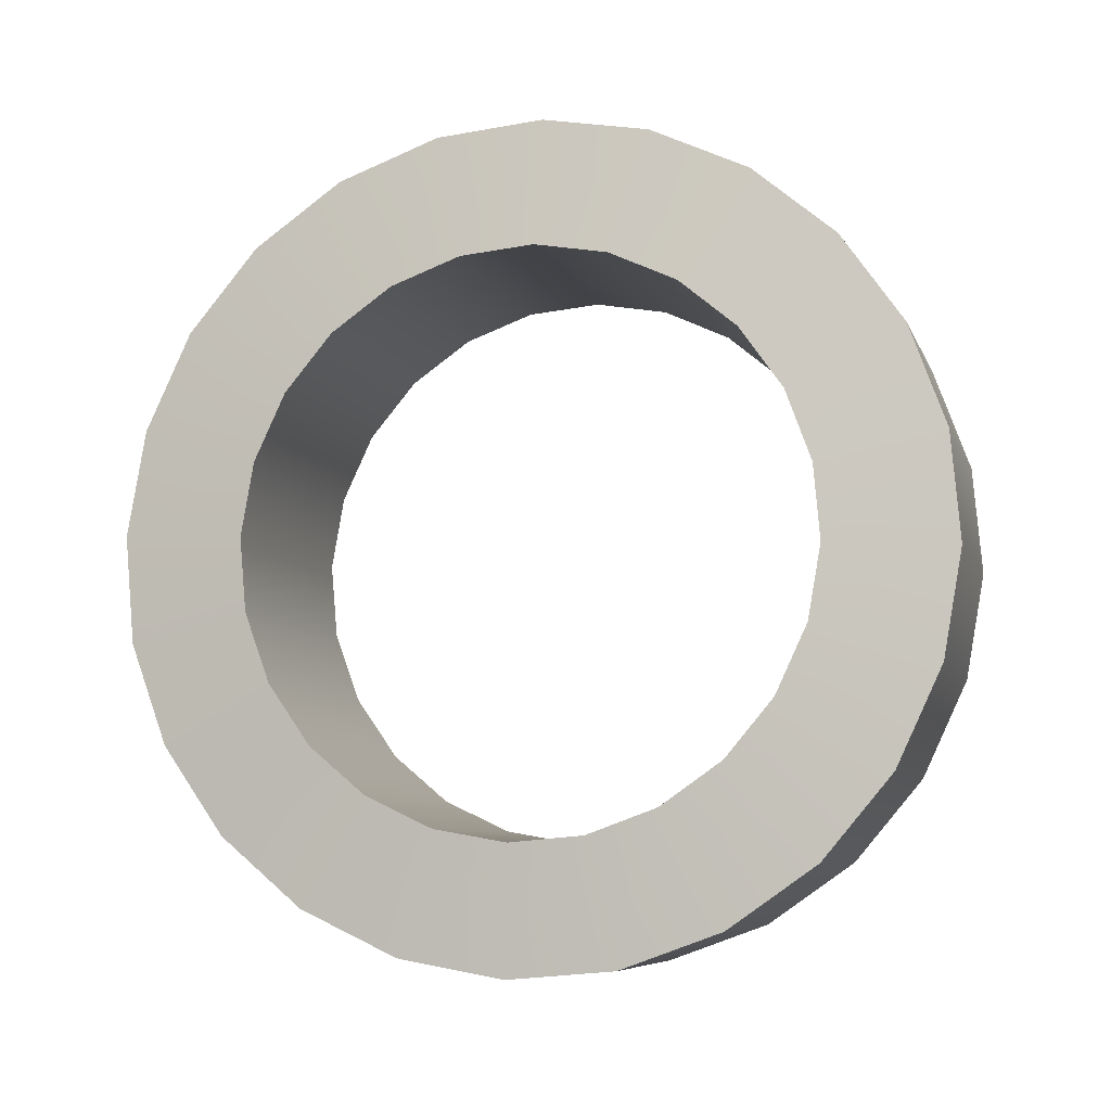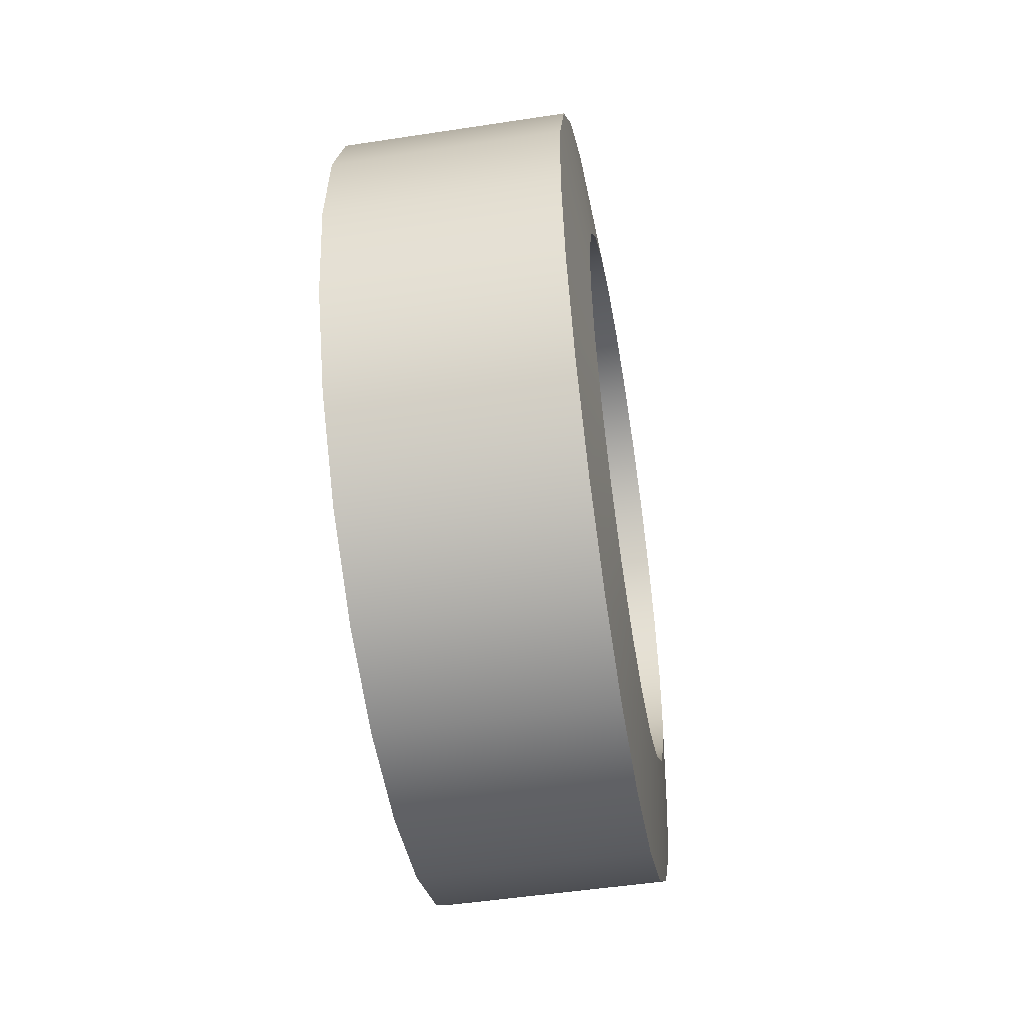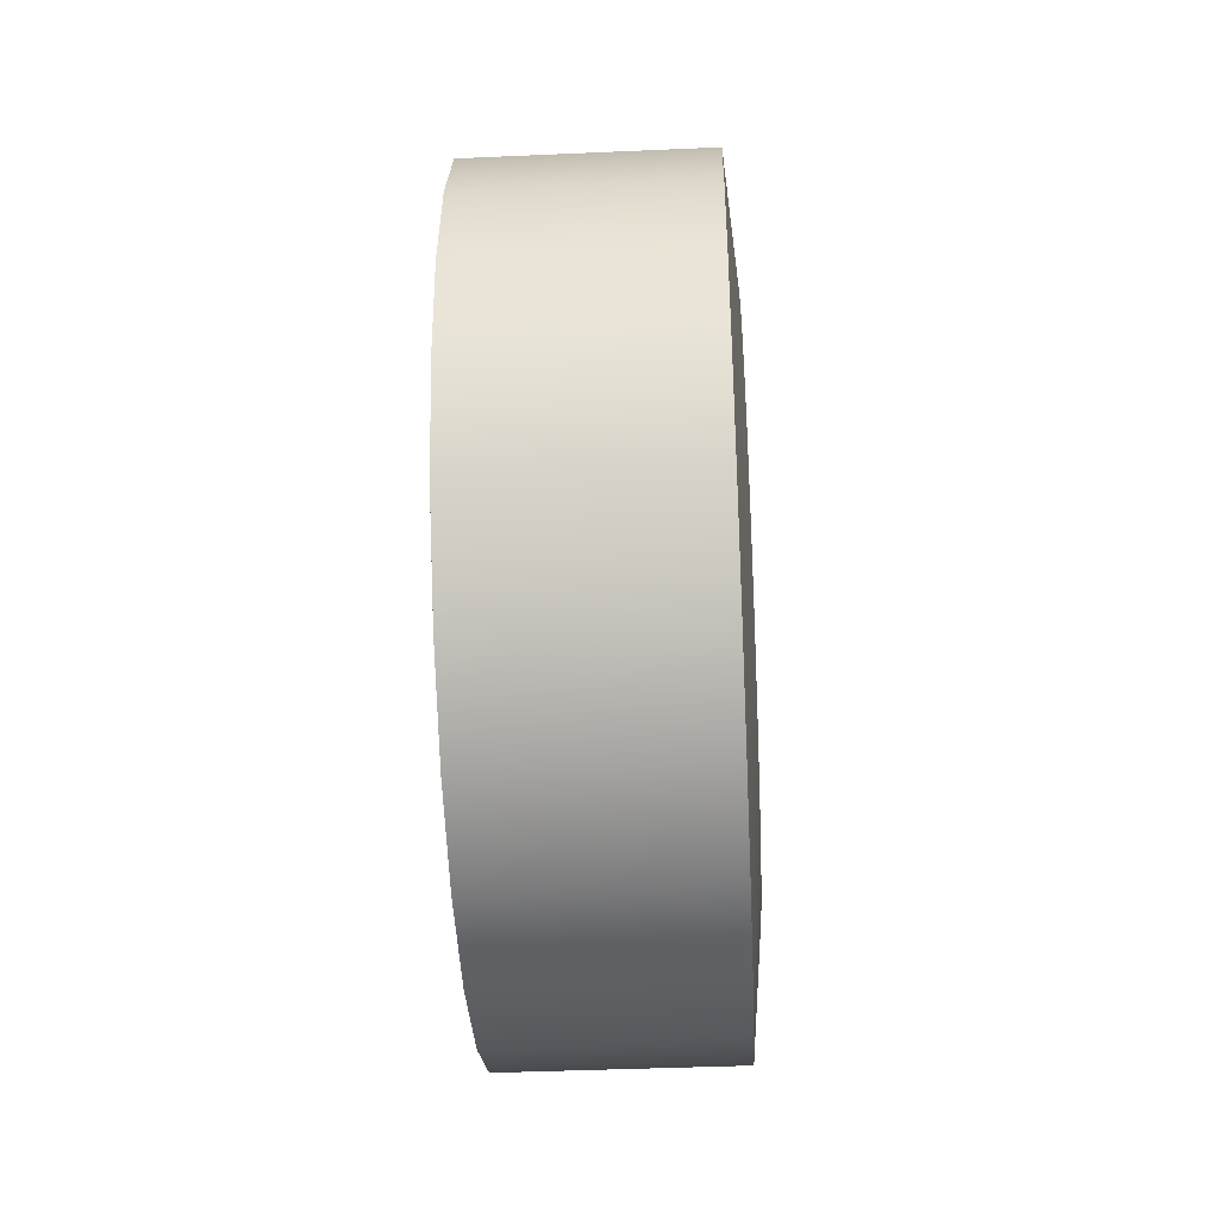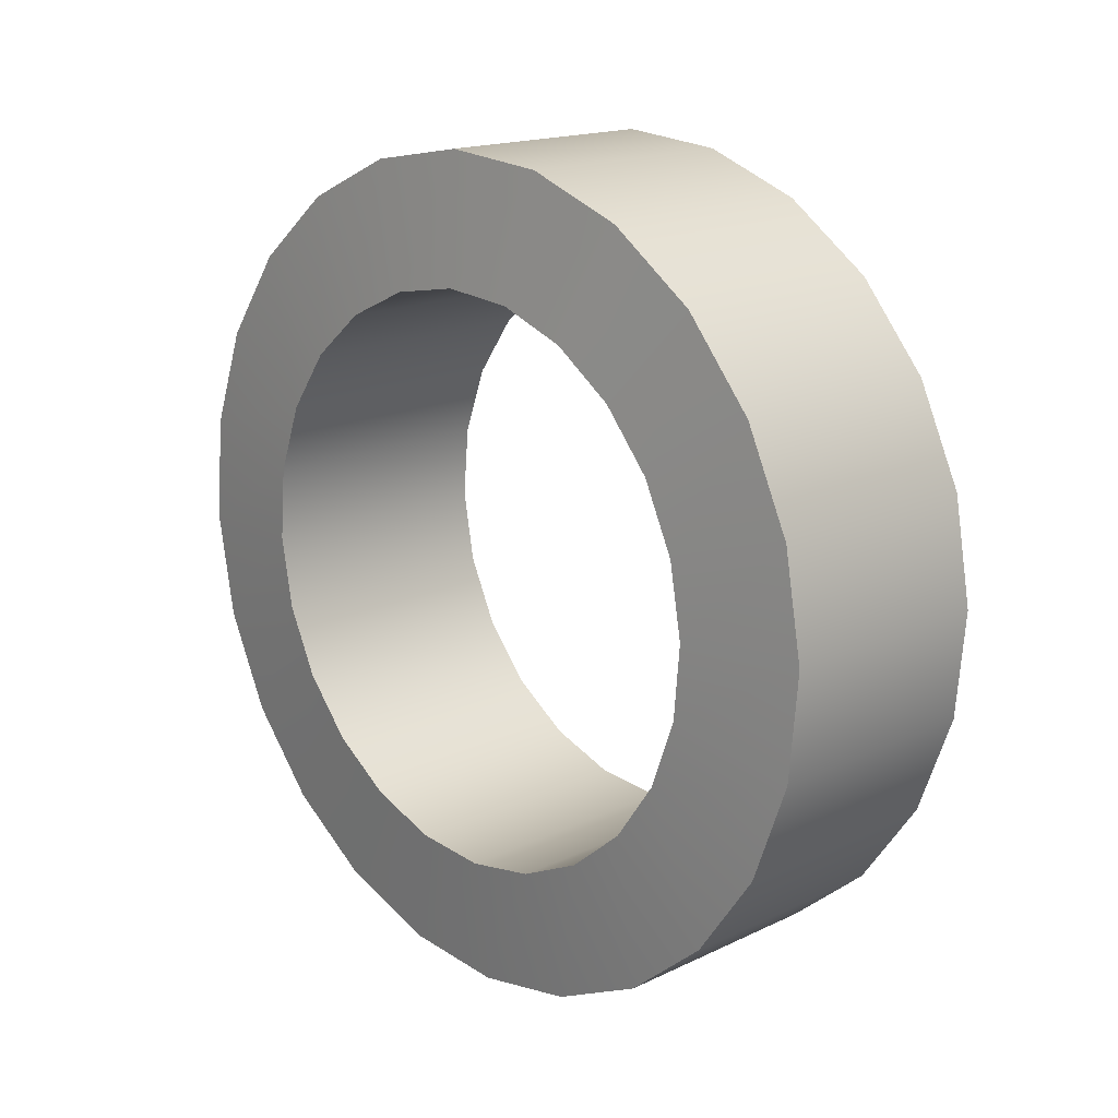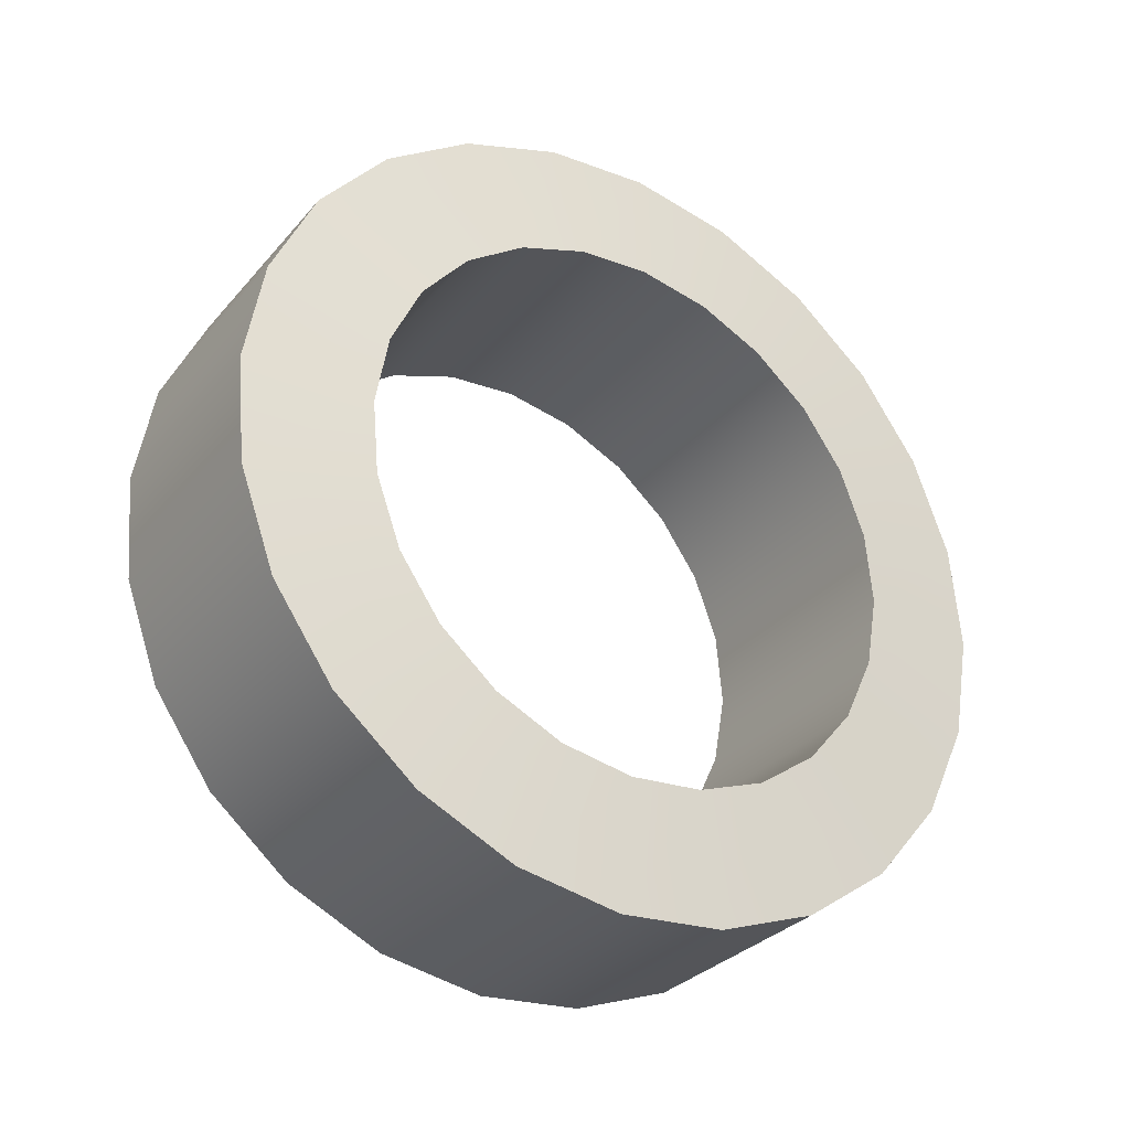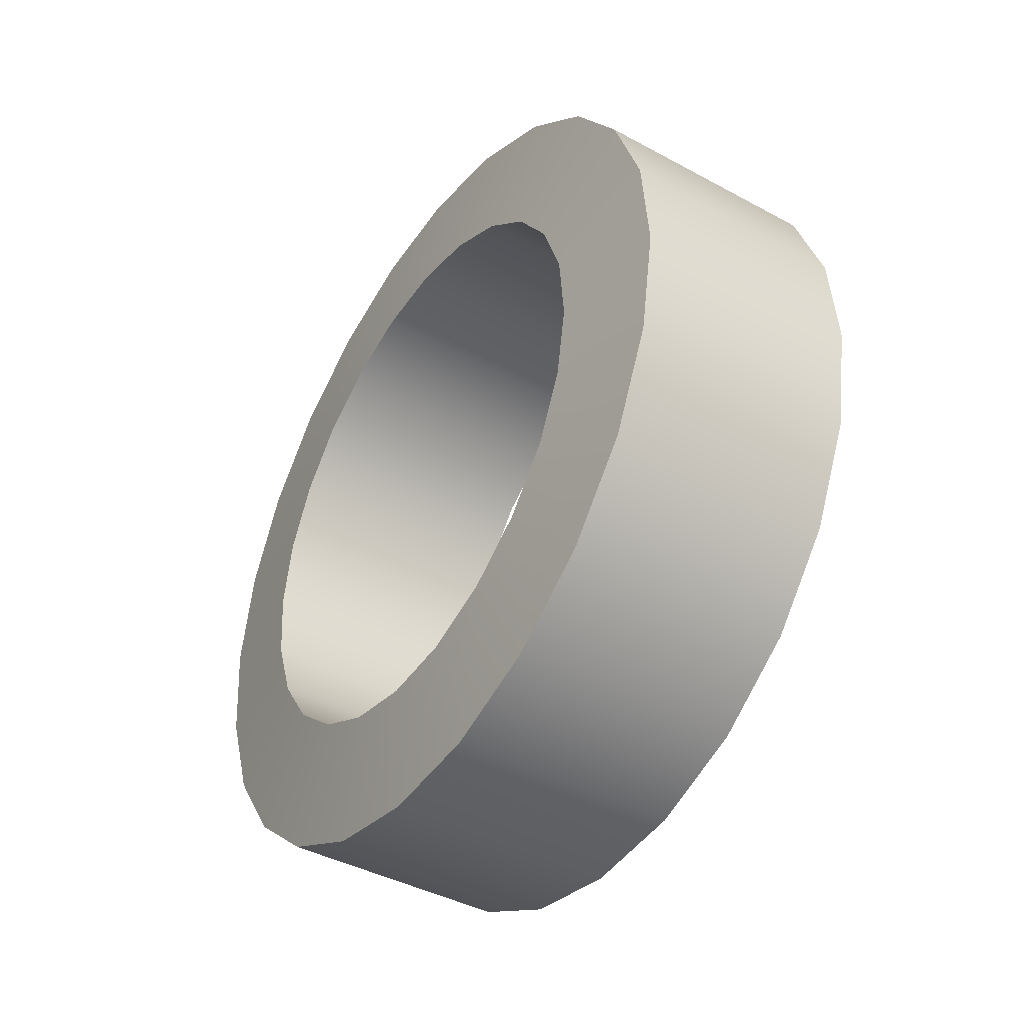
<metadata>
{"format":"obj","ext":"obj","renderer":"f3d","projection":"perspective","resolution":1024,"background":"white","views":[{"elev":-7.4,"azim":105.1,"up":"+Z"},{"elev":-50.4,"azim":-170.5,"up":"+Y"},{"elev":-40.5,"azim":3.1,"up":"+Y"},{"elev":16.9,"azim":-43.7,"up":"+Y"},{"elev":-31.1,"azim":56.9,"up":"+Z"},{"elev":-41.5,"azim":146.7,"up":"+Y"}]}
</metadata>
<code>
o __3_1/__3/mesh62/mesh62-geometry#mesh62-geometry
v -0.2467 -0.1864 -0.05166
v -0.2892 -0.1864 -0.05166
v -0.2467 -0.1678 -0.0449
v -0.2892 -0.2061 -0.05338
v -0.2892 -0.1678 -0.0449
v -0.2446 -0.1786 -0.02423
v -0.2467 -0.2061 -0.05338
v -0.2912 -0.1914 -0.02891
v -0.2467 -0.1516 -0.03356
v -0.2912 -0.1786 -0.02423
v -0.2446 -0.1914 -0.02891
v -0.2892 -0.2256 -0.04995
v -0.2912 -0.2051 -0.0301
v -0.2892 -0.1516 -0.03356
v -0.2446 -0.1674 -0.01638
v -0.2467 -0.2256 -0.04995
v -0.2446 -0.2051 -0.0301
v -0.2467 -0.1389 -0.01842
v -0.2912 -0.1674 -0.01638
v -0.2467 -0.2435 -0.0416
v -0.2912 -0.2185 -0.02773
v -0.2446 -0.2185 -0.02773
v -0.2892 -0.1389 -0.01842
v -0.2912 -0.1586 -0.005897
v -0.2446 -0.1586 -0.005897
v -0.2892 -0.2435 -0.0416
v -0.2467 -0.1306 -0.0005
v -0.2446 -0.231 -0.02194
v -0.2467 -0.2586 -0.02889
v -0.2912 -0.231 -0.02194
v -0.2892 -0.1306 -0.0005
v -0.2912 -0.1528 0.006506
v -0.2446 -0.1528 0.006506
v -0.2892 -0.2586 -0.02889
v -0.2892 -0.1271 0.01897
v -0.2467 -0.1271 0.01897
v -0.2446 -0.2414 -0.01315
v -0.2912 -0.2414 -0.01315
v -0.2467 -0.27 -0.01269
v -0.2446 -0.1504 0.01998
v -0.2892 -0.27 -0.01269
v -0.2912 -0.1504 0.01998
v -0.2892 -0.1289 0.03866
v -0.2467 -0.1289 0.03866
v -0.2446 -0.2493 -0.001937
v -0.2912 -0.2493 -0.001937
v -0.2467 -0.2767 0.005881
v -0.2446 -0.1516 0.03362
v -0.2892 -0.2767 0.005881
v -0.2912 -0.254 0.01092
v -0.2912 -0.1516 0.03362
v -0.2892 -0.1356 0.05724
v -0.2467 -0.1356 0.05724
v -0.2446 -0.254 0.01092
v -0.2467 -0.2784 0.02557
v -0.2446 -0.1563 0.04648
v -0.2446 -0.2552 0.02456
v -0.2912 -0.2552 0.02456
v -0.2892 -0.2784 0.02557
v -0.2912 -0.1563 0.04648
v -0.2892 -0.147 0.07343
v -0.2446 -0.1641 0.05769
v -0.2446 -0.2528 0.03803
v -0.2467 -0.275 0.04504
v -0.2467 -0.147 0.07343
v -0.2912 -0.2528 0.03803
v -0.2892 -0.275 0.04504
v -0.2912 -0.1641 0.05769
v -0.2892 -0.1621 0.08614
v -0.2446 -0.1746 0.06649
v -0.2446 -0.247 0.05044
v -0.2892 -0.2666 0.06296
v -0.2912 -0.1746 0.06649
v -0.2467 -0.1621 0.08614
v -0.2912 -0.247 0.05044
v -0.2467 -0.2666 0.06296
v -0.2912 -0.187 0.07227
v -0.2892 -0.18 0.09449
v -0.2446 -0.187 0.07227
v -0.2446 -0.2382 0.06092
v -0.2892 -0.2539 0.0781
v -0.2912 -0.2382 0.06092
v -0.2467 -0.18 0.09449
v -0.2467 -0.2539 0.0781
v -0.2912 -0.2005 0.07465
v -0.2467 -0.1995 0.09792
v -0.2446 -0.2005 0.07465
v -0.2446 -0.227 0.06877
v -0.2892 -0.2377 0.08944
v -0.2912 -0.227 0.06877
v -0.2892 -0.1995 0.09792
v -0.2467 -0.2377 0.08944
v -0.2912 -0.2141 0.07345
v -0.2467 -0.2192 0.0962
v -0.2446 -0.2141 0.07345
v -0.2892 -0.2192 0.0962
f 1 2 3
f 2 1 4
f 5 3 2
f 3 6 1
f 7 4 1
f 2 4 8
f 3 5 9
f 5 2 10
f 3 9 6
f 11 1 6
f 4 7 12
f 1 11 7
f 13 8 4
f 8 10 2
f 14 9 5
f 5 10 14
f 15 6 9
f 6 10 11
f 16 12 7
f 4 12 13
f 17 7 11
f 13 17 8
f 8 11 10
f 9 14 18
f 19 14 10
f 15 19 6
f 9 18 15
f 10 6 19
f 16 20 12
f 7 17 16
f 21 13 12
f 11 8 17
f 17 13 22
f 23 18 14
f 14 19 23
f 19 15 24
f 25 15 18
f 16 22 20
f 26 12 20
f 22 16 17
f 21 22 13
f 12 26 21
f 18 23 27
f 24 23 19
f 25 24 15
f 18 27 25
f 28 20 22
f 20 29 26
f 21 30 22
f 30 21 26
f 31 27 23
f 23 24 31
f 24 25 32
f 33 25 27
f 20 28 29
f 28 22 30
f 34 26 29
f 26 34 30
f 31 35 27
f 32 31 24
f 33 32 25
f 27 36 33
f 37 29 28
f 30 38 28
f 29 39 34
f 38 30 34
f 31 32 35
f 36 27 35
f 33 40 32
f 40 33 36
f 29 37 39
f 37 28 38
f 41 34 39
f 34 41 38
f 42 35 32
f 35 43 36
f 42 32 40
f 36 44 40
f 45 39 37
f 38 46 37
f 39 47 41
f 46 38 41
f 35 42 43
f 44 36 43
f 40 48 42
f 48 40 44
f 39 45 47
f 45 37 46
f 49 41 47
f 46 41 50
f 51 43 42
f 43 52 44
f 51 42 48
f 44 53 48
f 54 47 45
f 46 50 45
f 49 50 41
f 47 55 49
f 43 51 52
f 53 44 52
f 48 56 51
f 56 48 53
f 54 57 47
f 54 45 50
f 50 49 58
f 55 47 57
f 59 49 55
f 60 52 51
f 52 61 53
f 60 51 56
f 56 53 62
f 57 54 58
f 50 58 54
f 59 58 49
f 57 63 55
f 55 64 59
f 52 60 61
f 65 53 61
f 56 62 60
f 65 62 53
f 58 66 57
f 58 59 66
f 63 57 66
f 64 55 63
f 67 59 64
f 68 61 60
f 61 69 65
f 68 60 62
f 62 65 70
f 67 66 59
f 63 66 71
f 63 71 64
f 67 64 72
f 68 73 61
f 69 61 73
f 74 65 69
f 62 70 68
f 74 70 65
f 66 67 75
f 75 71 66
f 76 64 71
f 76 72 64
f 72 75 67
f 73 68 70
f 73 77 69
f 69 78 74
f 70 74 79
f 71 75 80
f 71 80 76
f 72 76 81
f 75 72 82
f 70 79 73
f 77 73 79
f 78 69 77
f 83 74 78
f 83 79 74
f 82 80 75
f 84 76 80
f 84 81 76
f 81 82 72
f 77 79 85
f 77 85 78
f 83 78 86
f 79 83 87
f 80 82 88
f 80 88 84
f 81 84 89
f 82 81 90
f 87 85 79
f 91 78 85
f 91 86 78
f 86 87 83
f 90 88 82
f 92 84 88
f 92 89 84
f 89 90 81
f 85 87 93
f 85 93 91
f 86 91 94
f 87 86 95
f 88 90 95
f 92 88 94
f 89 92 96
f 89 96 90
f 95 93 87
f 96 91 93
f 96 94 91
f 94 95 86
f 93 95 90
f 95 94 88
f 94 96 92
f 93 90 96
f 3 2 1
f 4 1 2
f 2 3 5
f 1 6 3
f 1 4 7
f 8 4 2
f 9 5 3
f 10 2 5
f 6 9 3
f 6 1 11
f 12 7 4
f 7 11 1
f 4 8 13
f 2 10 8
f 5 9 14
f 14 10 5
f 9 6 15
f 11 10 6
f 7 12 16
f 13 12 4
f 11 7 17
f 8 17 13
f 10 11 8
f 18 14 9
f 10 14 19
f 6 19 15
f 15 18 9
f 19 6 10
f 12 20 16
f 16 17 7
f 12 13 21
f 17 8 11
f 22 13 17
f 14 18 23
f 23 19 14
f 24 15 19
f 18 15 25
f 20 22 16
f 20 12 26
f 17 16 22
f 13 22 21
f 21 26 12
f 27 23 18
f 19 23 24
f 15 24 25
f 25 27 18
f 22 20 28
f 26 29 20
f 22 30 21
f 26 21 30
f 23 27 31
f 31 24 23
f 32 25 24
f 27 25 33
f 29 28 20
f 30 22 28
f 29 26 34
f 30 34 26
f 27 35 31
f 24 31 32
f 25 32 33
f 33 36 27
f 28 29 37
f 28 38 30
f 34 39 29
f 34 30 38
f 35 32 31
f 35 27 36
f 32 40 33
f 36 33 40
f 39 37 29
f 38 28 37
f 39 34 41
f 38 41 34
f 32 35 42
f 36 43 35
f 40 32 42
f 40 44 36
f 37 39 45
f 37 46 38
f 41 47 39
f 41 38 46
f 43 42 35
f 43 36 44
f 42 48 40
f 44 40 48
f 47 45 39
f 46 37 45
f 47 41 49
f 50 41 46
f 42 43 51
f 44 52 43
f 48 42 51
f 48 53 44
f 45 47 54
f 45 50 46
f 41 50 49
f 49 55 47
f 52 51 43
f 52 44 53
f 51 56 48
f 53 48 56
f 47 57 54
f 50 45 54
f 58 49 50
f 57 47 55
f 55 49 59
f 51 52 60
f 53 61 52
f 56 51 60
f 62 53 56
f 58 54 57
f 54 58 50
f 49 58 59
f 55 63 57
f 59 64 55
f 61 60 52
f 61 53 65
f 60 62 56
f 53 62 65
f 57 66 58
f 66 59 58
f 66 57 63
f 63 55 64
f 64 59 67
f 60 61 68
f 65 69 61
f 62 60 68
f 70 65 62
f 59 66 67
f 71 66 63
f 64 71 63
f 72 64 67
f 61 73 68
f 73 61 69
f 69 65 74
f 68 70 62
f 65 70 74
f 75 67 66
f 66 71 75
f 71 64 76
f 64 72 76
f 67 75 72
f 70 68 73
f 69 77 73
f 74 78 69
f 79 74 70
f 80 75 71
f 76 80 71
f 81 76 72
f 82 72 75
f 73 79 70
f 79 73 77
f 77 69 78
f 78 74 83
f 74 79 83
f 75 80 82
f 80 76 84
f 76 81 84
f 72 82 81
f 85 79 77
f 78 85 77
f 86 78 83
f 87 83 79
f 88 82 80
f 84 88 80
f 89 84 81
f 90 81 82
f 79 85 87
f 85 78 91
f 78 86 91
f 83 87 86
f 82 88 90
f 88 84 92
f 84 89 92
f 81 90 89
f 93 87 85
f 91 93 85
f 94 91 86
f 95 86 87
f 95 90 88
f 94 88 92
f 96 92 89
f 90 96 89
f 87 93 95
f 93 91 96
f 91 94 96
f 86 95 94
f 90 95 93
f 88 94 95
f 92 96 94
f 96 90 93

</code>
